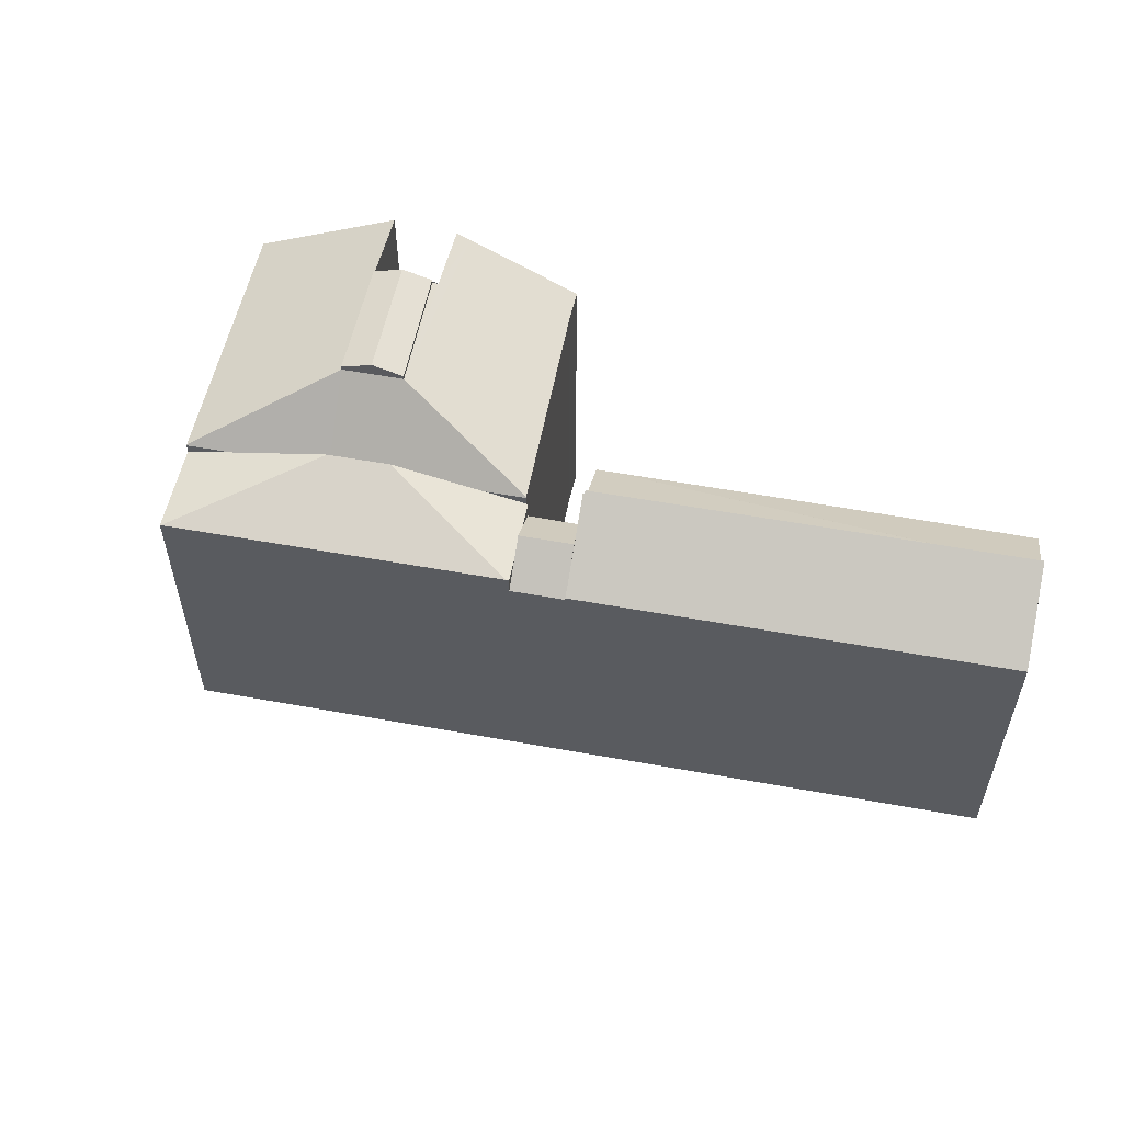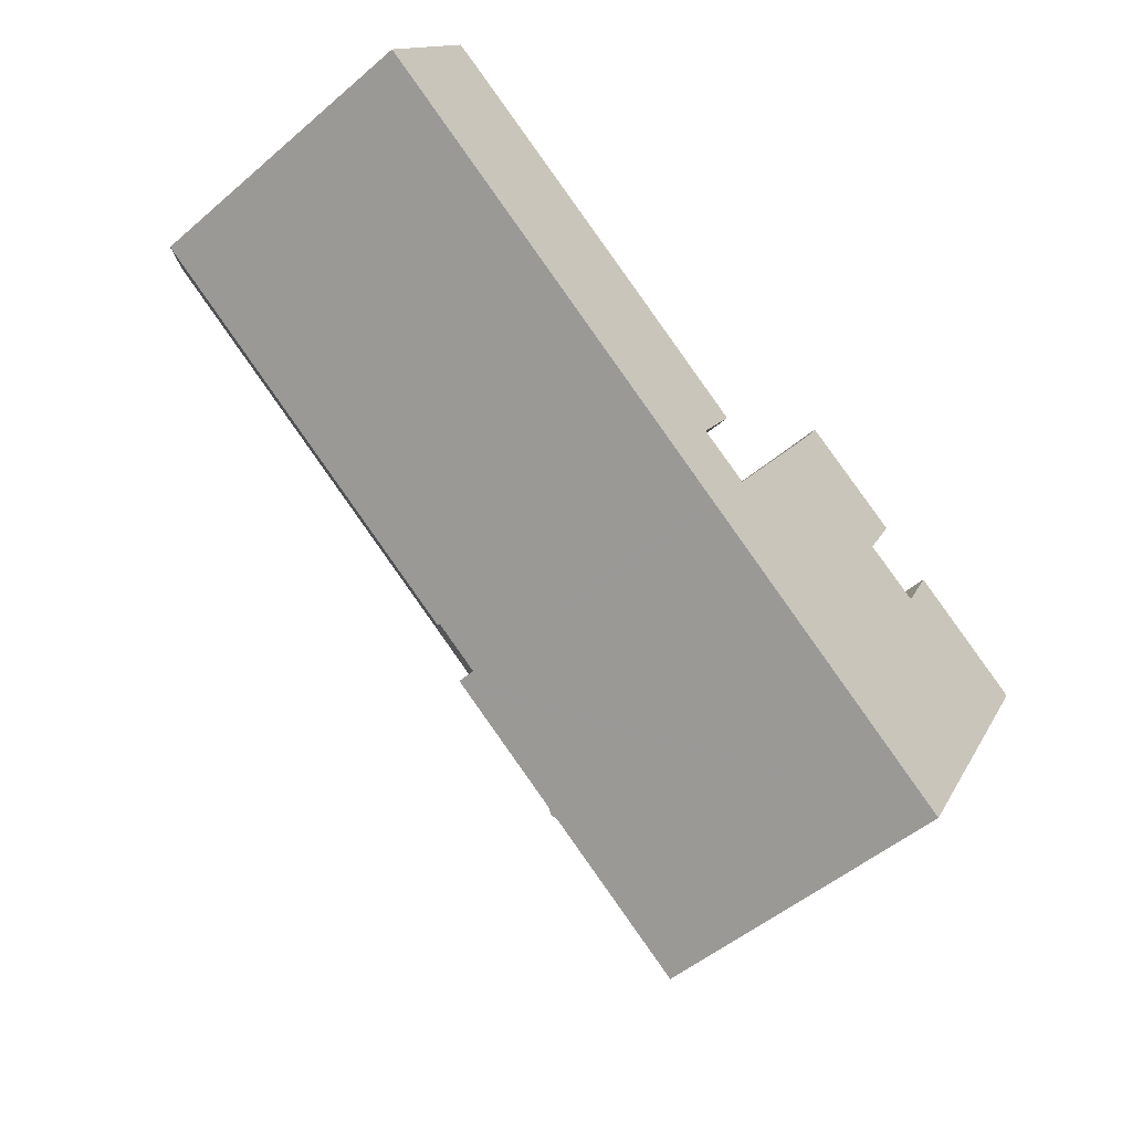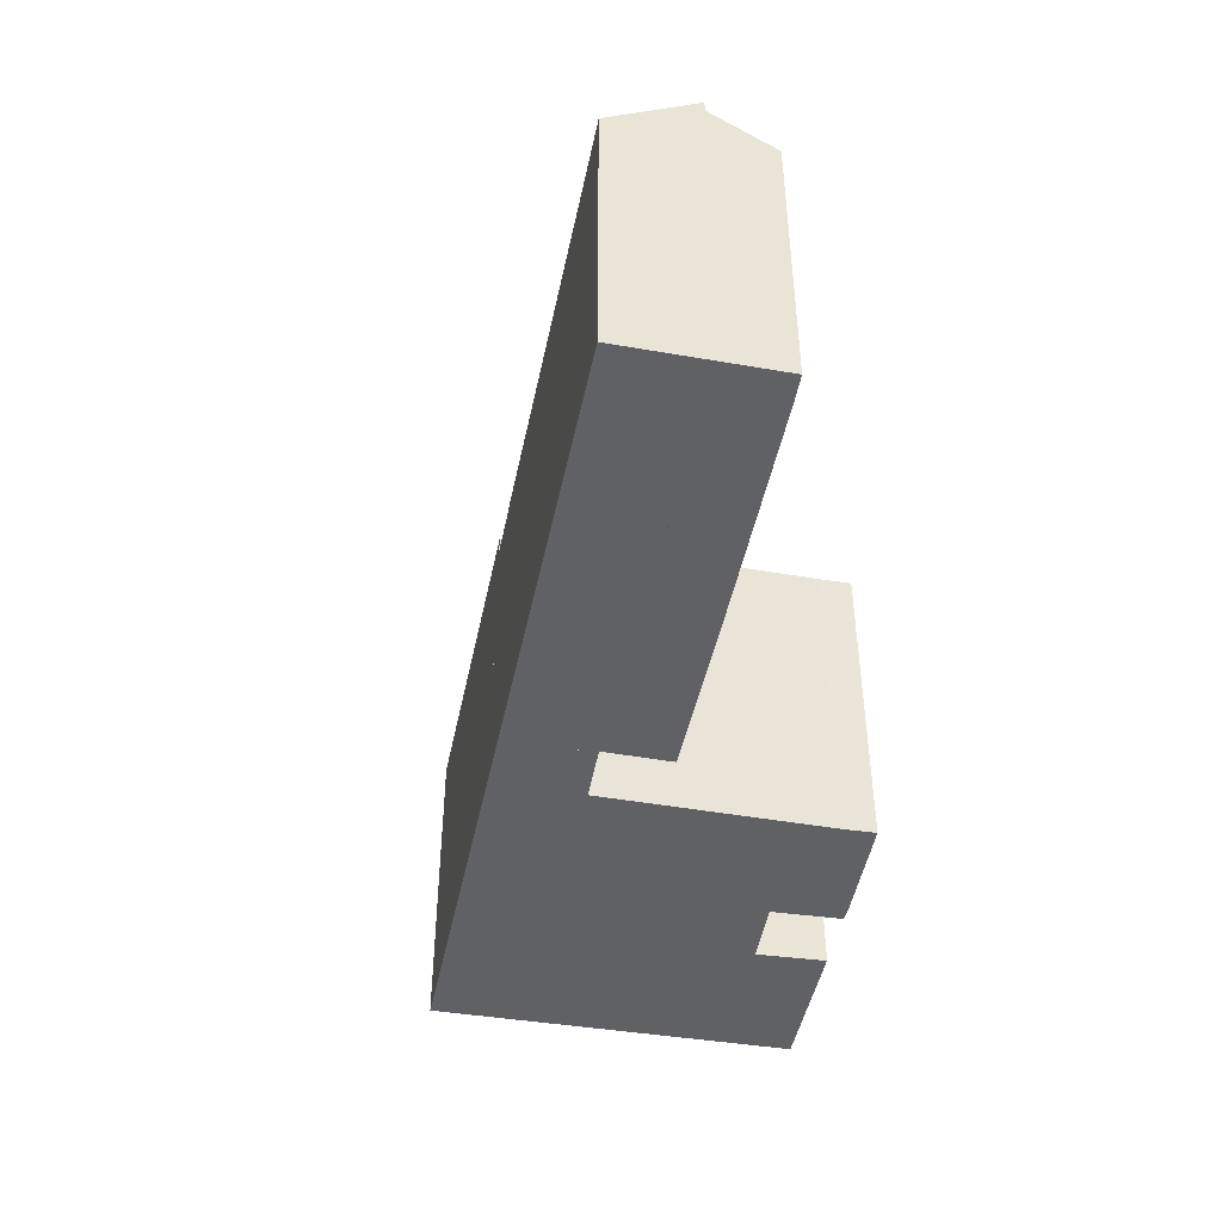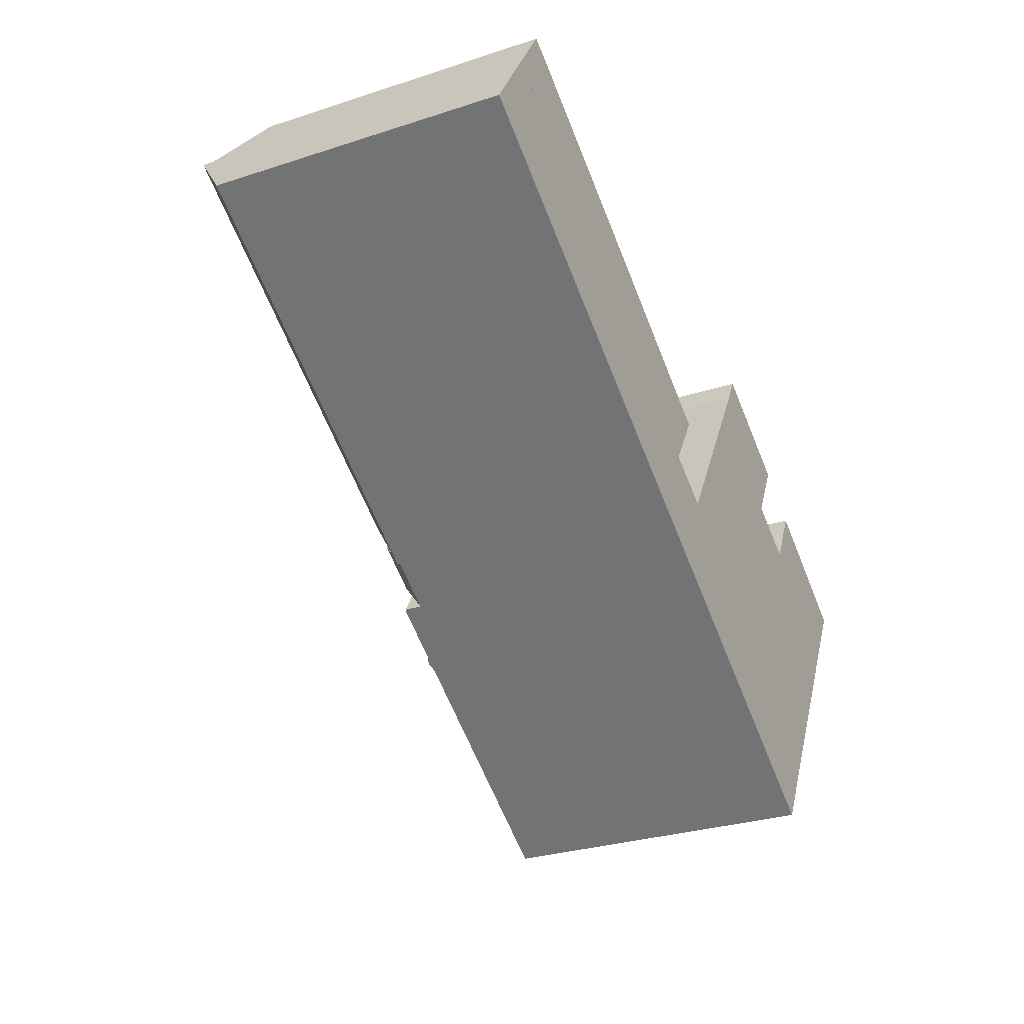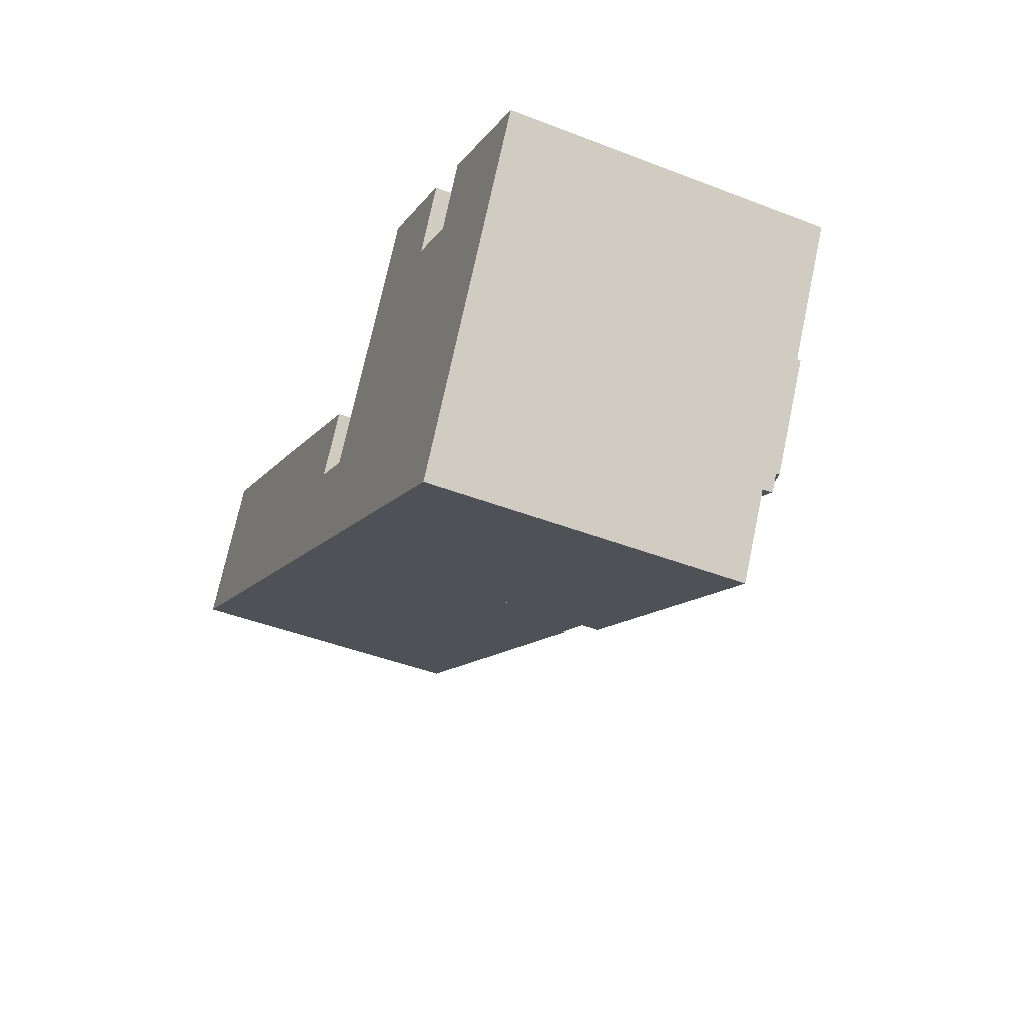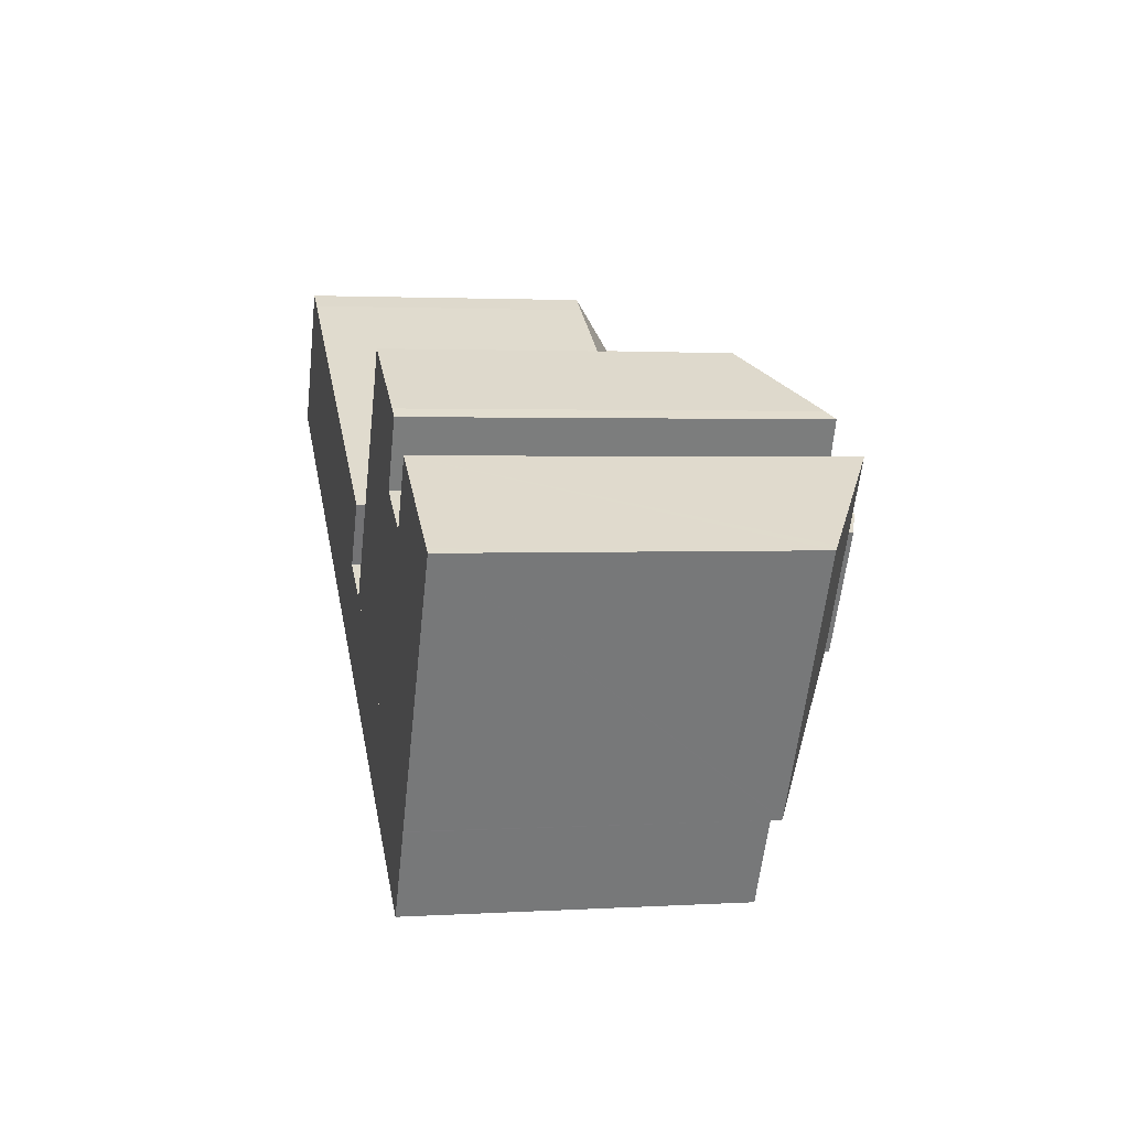
<metadata>
{"format":"obj","ext":"obj","renderer":"f3d","projection":"perspective","resolution":1024,"background":"white","views":[{"elev":56.2,"azim":-137.8,"up":"+Y"},{"elev":-51.4,"azim":-47.3,"up":"+Z"},{"elev":-45.7,"azim":-70.0,"up":"+Y"},{"elev":-29.3,"azim":-64.3,"up":"+Z"},{"elev":-44.6,"azim":65.8,"up":"+Z"},{"elev":2.2,"azim":77.8,"up":"+Z"}]}
</metadata>
<code>
v  26.73 16.93 -10.34
v  22.76 18.61 -10.86
v  24.02 16.98 -8.777
v  22.73 18.66 -10.92
v  25.39 18.66 -12.55
v  25.93 17.96 -11.66
v  21.41 16.95 -13.1
v  24.85 17.96 -13.45
v  24.07 16.95 -14.73
v  22.23 18.02 -11.74
v  21.41 8.024e-16 -13.1
v  22.23 7.186e-16 -11.74
v  24.02 5.374e-16 -8.777
v  22.73 6.688e-16 -10.92
v  22.76 6.65e-16 -10.86
v  26.73 6.334e-16 -10.34
v  24.07 9.022e-16 -14.73
v  25.93 7.138e-16 -11.66
v  25.39 7.686e-16 -12.55
v  24.85 8.234e-16 -13.45
v  25.27 17.86 -6.569
v  25.31 16.97 -4.965
v  26 16.97 -5.388
v  24.01 19.4 -8.602
v  2.705 19.4 4.442
v  2.713 19.39 4.455
v  4.391 17.25 7.21
v  4.609 16.97 7.568
v  5.933 16.95 6.809
v  17.11 16.93 0.069
v  5.933 -4.169e-16 6.809
v  26 3.299e-16 -5.388
v  17.11 -4.225e-18 0.069
v  25.31 3.04e-16 -4.965
v  4.609 -4.634e-16 7.568
v  24.01 5.267e-16 -8.602
v  25.27 4.022e-16 -6.569
v  2.705 -2.72e-16 4.442
v  4.391 -4.415e-16 7.21
v  2.713 -2.728e-16 4.455
v  23.94 20.02 -8.726
v  24.02 20.02 -8.777
v  24.01 20.11 -8.602
v  0 17.1 1.047e-15
v  2.705 20.11 4.442
v  22.73 18.57 -10.92
v  21.41 17.1 -13.1
v  0 0 0
v  23.94 5.343e-16 -8.726
v  36.95 23.21 -11.86
v  42.07 22.66 -6.626
v  38.47 22.64 -12.78
v  40.6 23.2 -5.738
v  39.14 22.66 -4.85
v  35.43 22.64 -10.94
v  39.14 2.97e-16 -4.85
v  40.6 3.514e-16 -5.738
v  42.07 4.057e-16 -6.626
v  38.47 7.827e-16 -12.78
v  35.43 6.7e-16 -10.94
v  36.95 7.264e-16 -11.86
v  39.22 16.88 -4.722
v  40.6 16.88 -5.738
v  39.14 16.88 -4.85
v  40.71 16.88 -5.562
v  42.07 16.88 -6.626
v  42.2 16.88 -6.403
v  39.22 2.891e-16 -4.722
v  42.2 3.921e-16 -6.403
v  40.71 3.406e-16 -5.562
v  41.28 18.53 -19.18
v  43.52 18.58 -20.49
v  43.5 18.53 -20.53
v  38.47 22.41 -12.78
v  36.46 18.53 -16.22
v  33.37 18.53 -14.33
v  36.95 22.41 -11.86
v  35.43 22.41 -10.94
v  26.87 18.58 -10.29
v  28.89 18.53 -11.59
v  26.85 18.53 -10.34
v  44.21 22.41 -2.966
v  42.2 22.41 -6.403
v  44.09 22.47 -2.894
v  50.97 18.76 -6.98
v  51.31 18.58 -7.184
v  49.13 18.58 -10.9
v  45.53 18.58 -17.06
v  42.07 22.41 -6.626
v  40.89 22.16 -1.017
v  38.94 22.25 -4.567
v  40.23 21.77 -0.595
v  28.9 18.59 -6.985
v  32.62 18.61 -0.9
v  33.74 18.61 0.923
v  34.66 18.58 2.571
v  39.14 22.41 -4.85
v  38.94 2.796e-16 -4.567
v  40.89 6.227e-17 -1.017
v  39.22 22.41 -4.722
v  51.31 4.399e-16 -7.184
v  43.52 1.255e-15 -20.49
v  43.5 1.257e-15 -20.53
v  49.13 6.677e-16 -10.9
v  45.53 1.045e-15 -17.06
v  44.09 1.772e-16 -2.894
v  50.97 4.274e-16 -6.98
v  44.21 1.816e-16 -2.966
v  40.23 3.643e-17 -0.595
v  34.66 -1.574e-16 2.571
v  26.85 6.33e-16 -10.34
v  26.87 6.303e-16 -10.29
v  33.74 -5.652e-17 0.923
v  28.9 4.277e-16 -6.985
v  32.62 5.511e-17 -0.9
v  41.28 1.174e-15 -19.18
v  36.46 9.931e-16 -16.22
v  33.37 8.773e-16 -14.33
v  28.89 7.096e-16 -11.59
v  40.82 17.99 -24.99
v  36.46 19.74 -16.22
v  43.5 17.98 -20.53
v  40.87 17.98 -25.02
v  33.37 19.74 -14.33
v  30.66 17.99 -18.77
v  24.19 17.99 -14.81
v  33.83 17.99 -20.71
v  24.07 17.96 -14.73
v  25.39 17.96 -12.55
v  26.73 17.96 -10.34
v  26.81 17.98 -10.39
v  26.85 17.98 -10.34
v  26.81 6.364e-16 -10.39
v  40.87 1.532e-15 -25.02
v  24.19 9.069e-16 -14.81
v  40.82 1.53e-15 -24.99
v  33.83 1.268e-15 -20.71
v  30.66 1.149e-15 -18.77
g defaultobject
f 1 2 3
f 2 1 4
f 4 1 5
f 5 1 6
f 7 8 9
f 8 7 5
f 5 7 4
f 4 7 10
f 10 2 4
f 2 10 3
f 3 10 7
f 3 7 11
f 3 11 12
f 3 12 13
f 13 12 14
f 13 14 15
f 13 1 3
f 1 13 16
f 6 8 5
f 8 6 1
f 8 1 9
f 9 1 16
f 9 16 17
f 17 16 18
f 17 18 19
f 17 19 20
f 17 7 9
f 7 17 11
f 13 18 16
f 18 13 15
f 18 15 19
f 19 15 14
f 19 14 12
f 19 12 20
f 20 12 11
f 20 11 17
f 21 22 23
f 22 21 24
f 22 24 25
f 22 25 26
f 27 22 26
f 22 27 28
f 22 28 29
f 22 29 30
f 31 30 29
f 30 23 22
f 23 30 32
f 32 30 31
f 32 31 33
f 32 33 34
f 35 29 28
f 29 35 31
f 21 36 24
f 36 21 23
f 36 23 32
f 36 32 37
f 36 25 24
f 25 36 38
f 38 26 25
f 26 38 27
f 27 38 28
f 28 38 39
f 28 39 35
f 39 38 40
f 34 37 32
f 37 34 36
f 36 34 38
f 38 34 33
f 38 33 31
f 38 31 40
f 40 31 39
f 39 31 35
f 2 41 42
f 43 44 45
f 44 43 41
f 44 41 46
f 44 46 10
f 44 10 47
f 44 38 45
f 38 44 48
f 38 43 45
f 43 38 36
f 41 13 42
f 13 41 49
f 36 41 43
f 41 36 49
f 13 2 42
f 2 13 46
f 46 13 10
f 10 13 47
f 47 13 12
f 47 12 11
f 12 13 14
f 14 13 15
f 11 44 47
f 44 11 48
f 38 49 36
f 49 38 15
f 15 38 14
f 14 38 12
f 12 38 11
f 11 38 48
f 15 13 49
f 50 51 52
f 51 50 53
f 54 50 55
f 50 54 53
f 54 51 53
f 51 54 56
f 51 56 57
f 51 57 58
f 58 52 51
f 52 58 59
f 52 55 50
f 55 52 59
f 55 59 60
f 60 59 61
f 55 56 54
f 56 55 60
f 57 59 58
f 59 57 56
f 59 56 60
f 59 60 61
f 62 63 64
f 63 62 65
f 63 65 66
f 66 65 67
f 68 65 62
f 65 68 67
f 67 68 69
f 69 68 70
f 69 66 67
f 66 69 58
f 58 63 66
f 63 58 64
f 64 58 56
f 56 58 57
f 56 62 64
f 62 56 68
f 70 58 69
f 58 70 57
f 57 70 68
f 57 68 56
f 71 72 73
f 72 71 74
f 74 71 75
f 74 75 76
f 74 76 77
f 77 76 78
f 78 76 79
f 79 76 80
f 79 80 81
f 82 83 84
f 83 82 85
f 83 85 74
f 74 85 72
f 72 85 86
f 72 86 87
f 72 87 88
f 74 89 83
f 90 91 92
f 93 78 79
f 78 93 94
f 78 94 95
f 78 95 96
f 78 96 92
f 78 92 91
f 78 91 97
f 90 98 91
f 98 90 99
f 100 78 97
f 78 100 68
f 78 68 60
f 60 68 56
f 101 87 86
f 87 101 88
f 88 101 72
f 72 101 73
f 73 101 102
f 73 102 103
f 102 101 104
f 102 104 105
f 91 68 100
f 68 91 98
f 60 77 78
f 77 60 74
f 74 60 59
f 59 60 61
f 106 82 84
f 82 106 85
f 85 106 86
f 86 106 107
f 86 107 101
f 107 106 108
f 92 99 90
f 99 92 109
f 96 109 92
f 109 96 110
f 59 89 74
f 89 59 83
f 83 59 69
f 69 59 58
f 83 106 84
f 106 83 69
f 81 93 79
f 93 81 111
f 93 111 94
f 94 111 95
f 95 111 112
f 95 112 113
f 113 112 114
f 113 114 115
f 113 96 95
f 96 113 110
f 103 71 73
f 71 103 75
f 75 103 76
f 76 103 80
f 80 103 81
f 81 103 111
f 111 103 116
f 111 116 117
f 111 117 118
f 111 118 119
f 116 60 117
f 60 116 61
f 61 116 59
f 59 116 58
f 58 116 103
f 58 103 102
f 58 102 105
f 58 105 69
f 69 105 106
f 106 105 104
f 106 104 108
f 108 104 107
f 107 104 101
f 119 112 111
f 112 119 114
f 114 119 118
f 114 118 115
f 115 118 117
f 115 117 60
f 115 60 113
f 113 60 56
f 113 56 98
f 113 98 110
f 98 56 68
f 98 109 110
f 109 98 99
f 71 120 121
f 120 71 122
f 120 122 123
f 124 125 126
f 125 124 127
f 127 124 121
f 127 121 120
f 8 126 128
f 126 8 124
f 124 8 129
f 124 129 6
f 124 6 130
f 124 130 131
f 124 131 132
f 124 132 80
f 71 103 122
f 103 71 121
f 103 121 124
f 103 124 80
f 103 80 132
f 103 132 117
f 117 132 118
f 118 132 119
f 119 132 111
f 103 117 116
f 130 133 131
f 133 130 16
f 103 123 122
f 123 103 134
f 134 120 123
f 120 134 127
f 127 134 125
f 125 134 126
f 126 134 128
f 128 134 135
f 128 135 17
f 135 134 136
f 135 136 137
f 135 137 138
f 17 8 128
f 8 17 129
f 129 17 6
f 6 17 130
f 130 17 16
f 16 17 18
f 18 17 20
f 18 20 19
f 133 132 131
f 132 133 111
f 18 133 16
f 133 119 111
f 119 133 18
f 119 18 19
f 119 19 20
f 119 20 17
f 119 17 135
f 119 135 138
f 119 138 118
f 118 138 117
f 117 138 137
f 117 137 116
f 116 137 136
f 116 136 103
f 103 136 134

</code>
